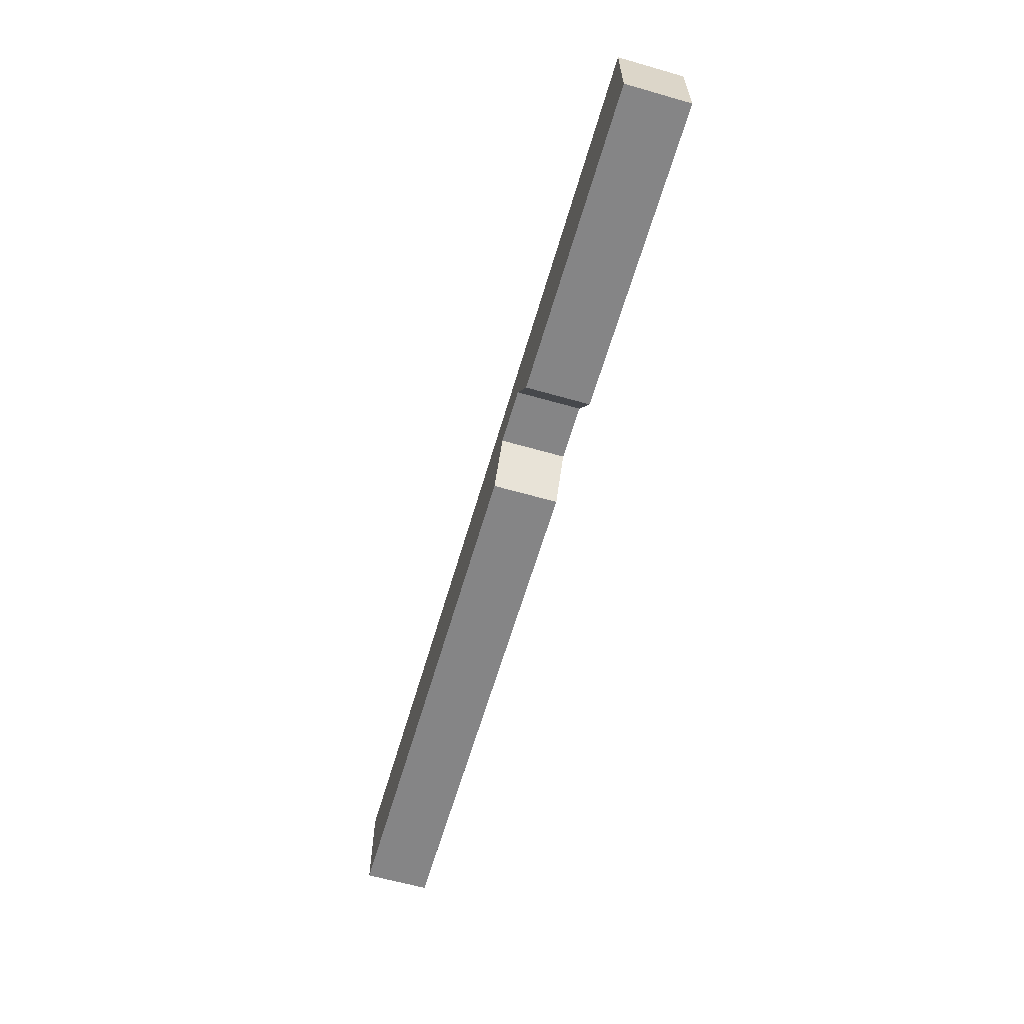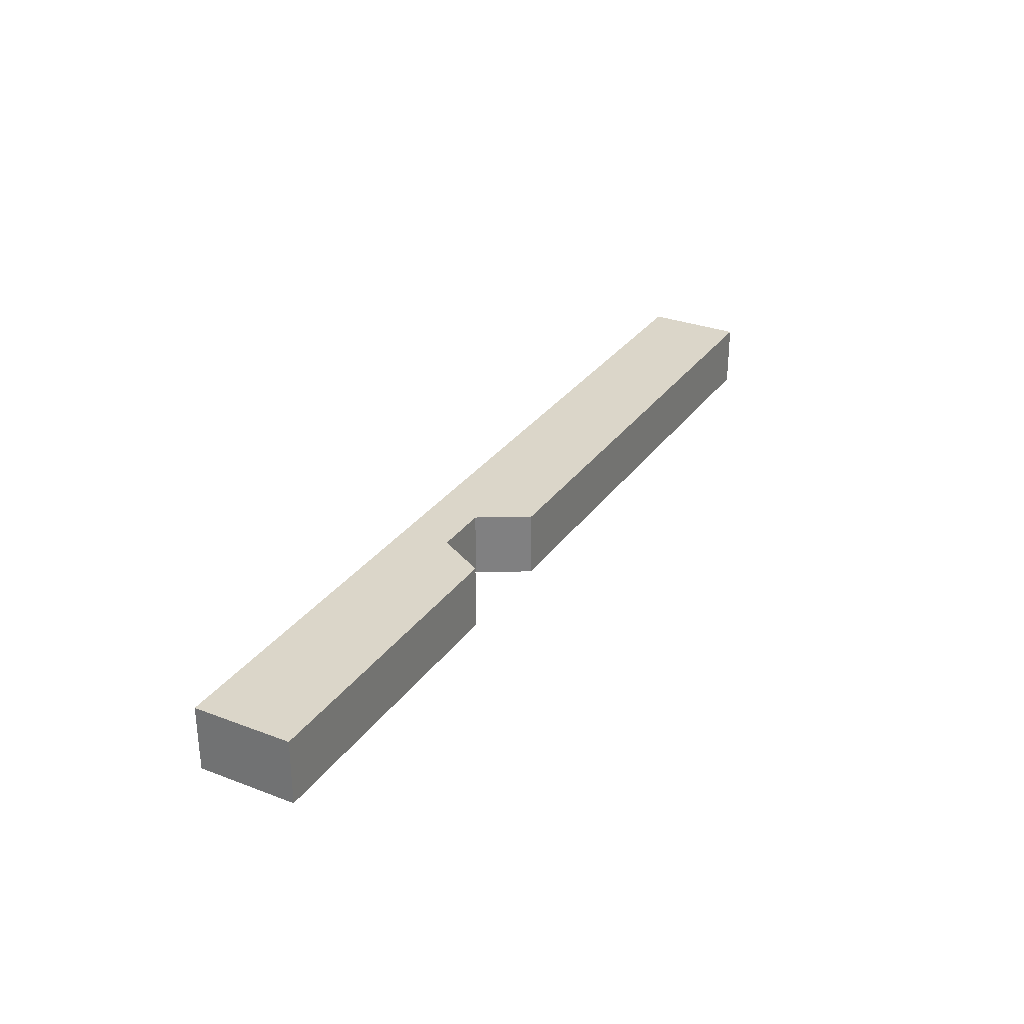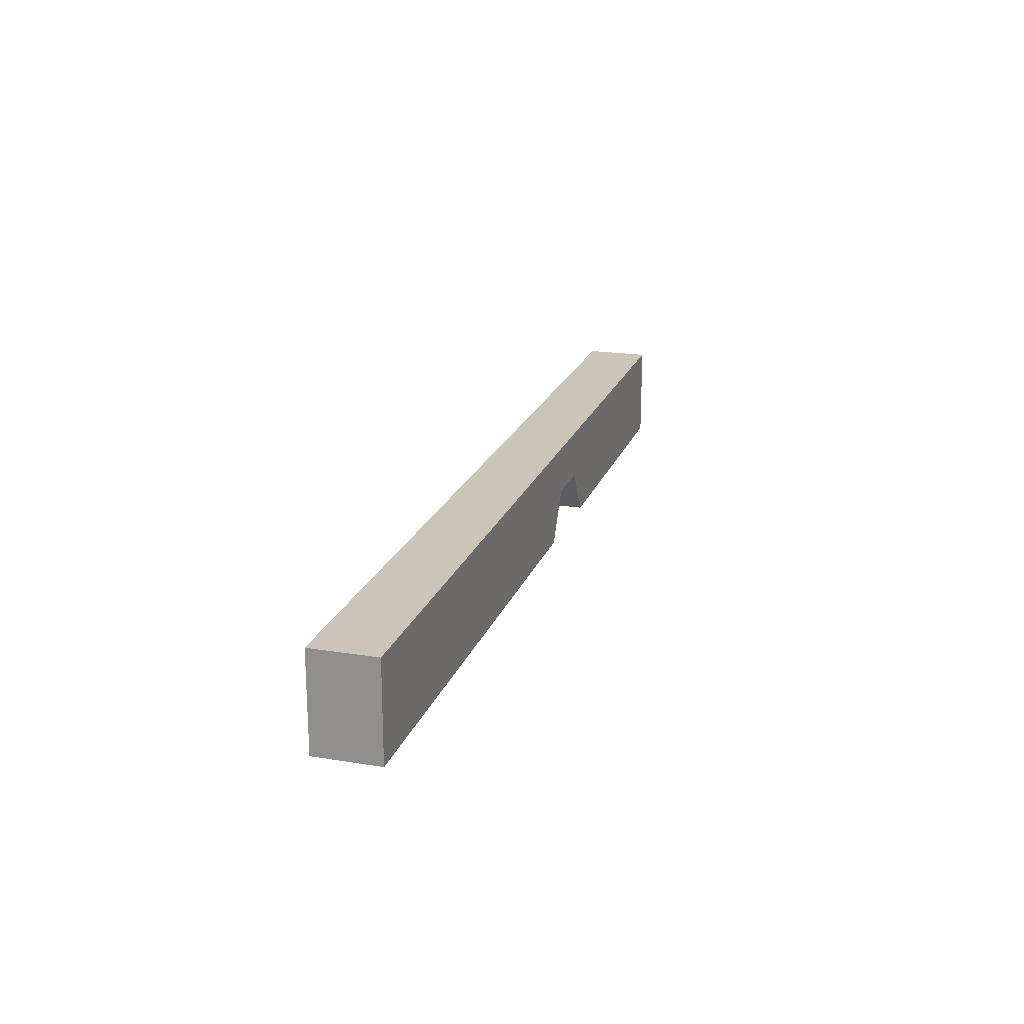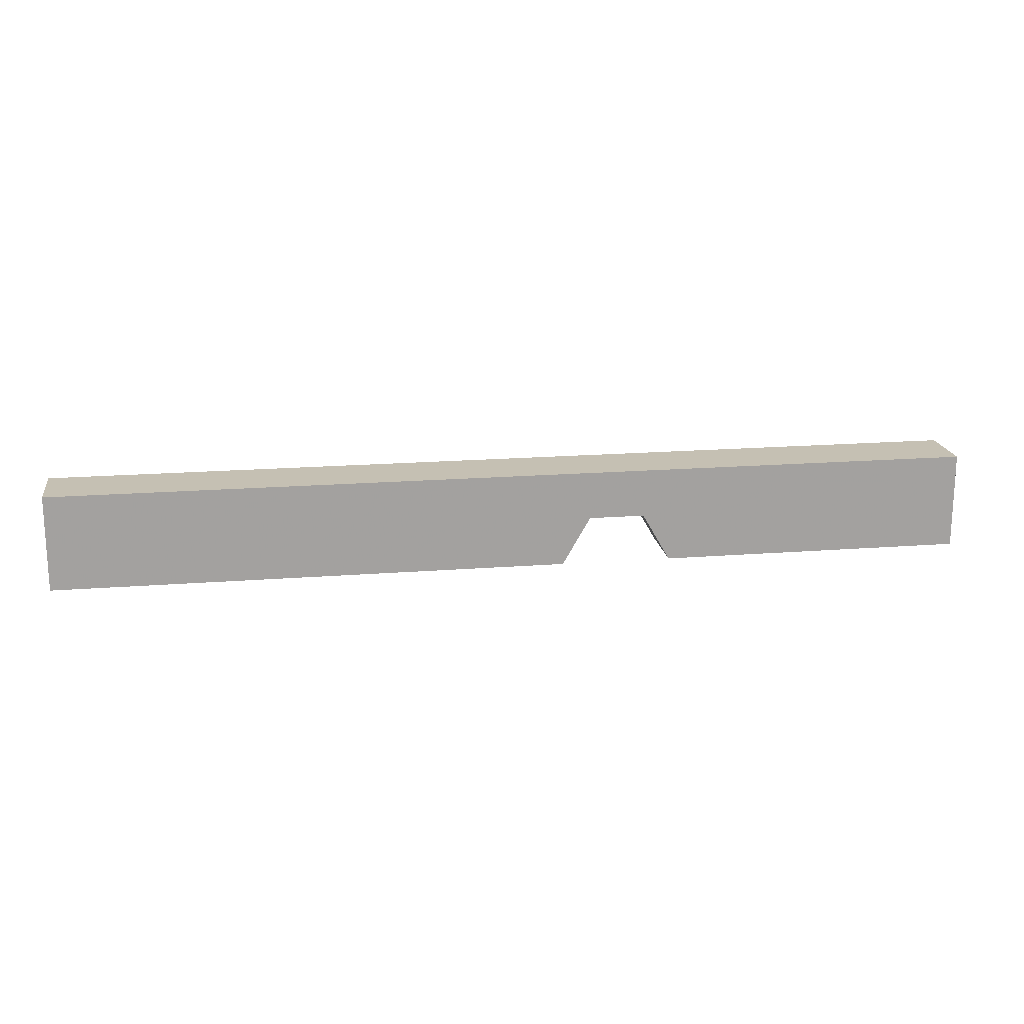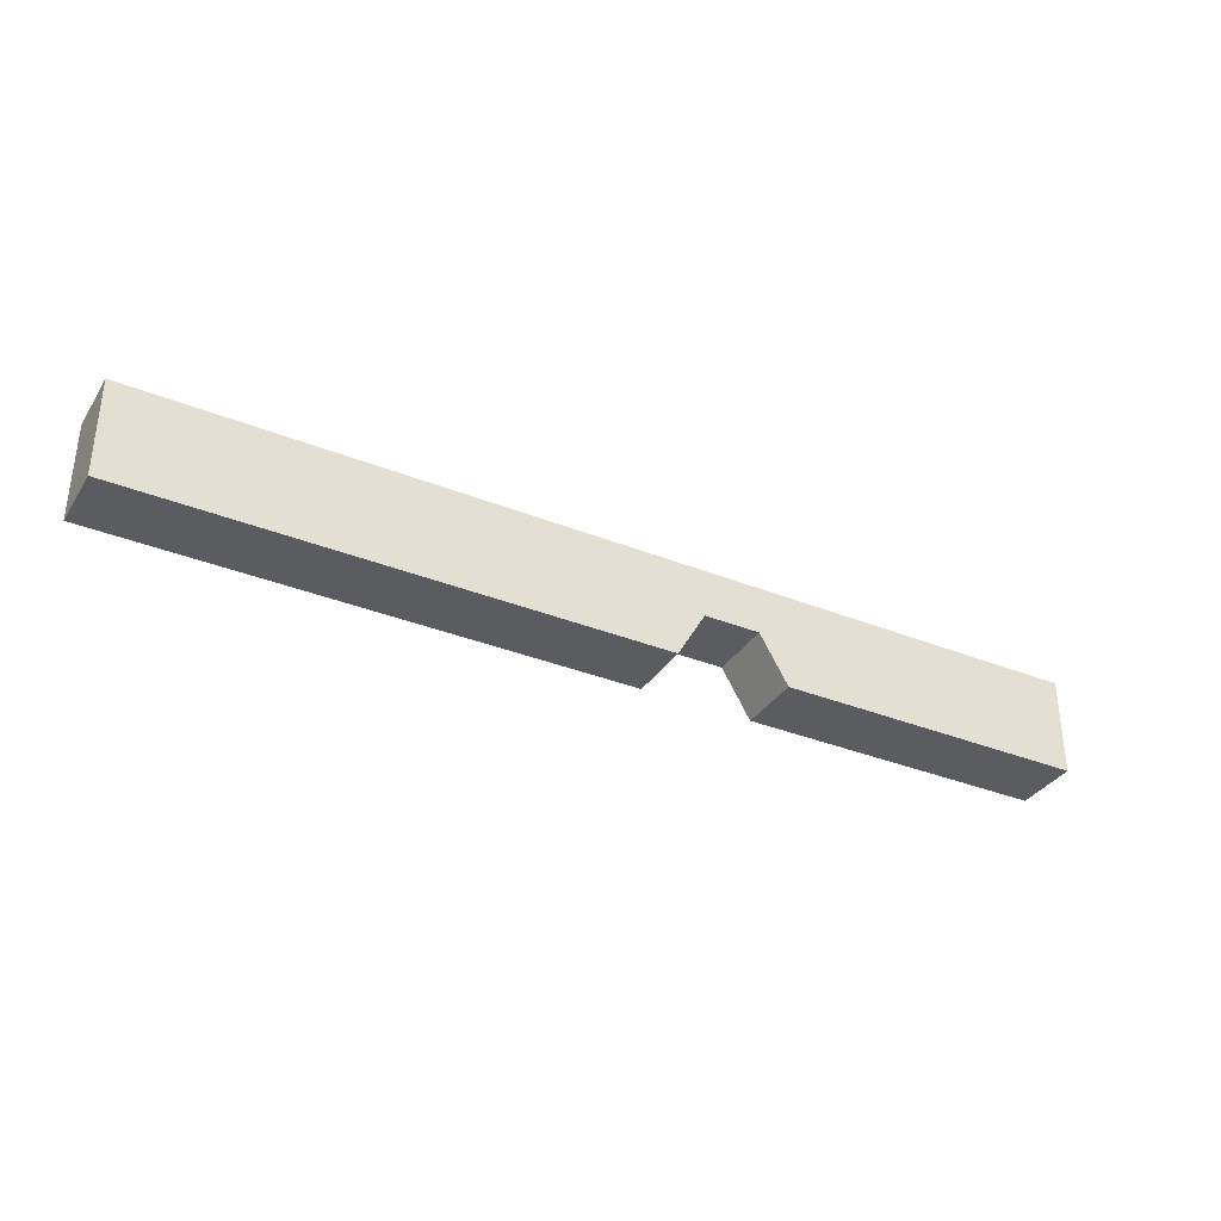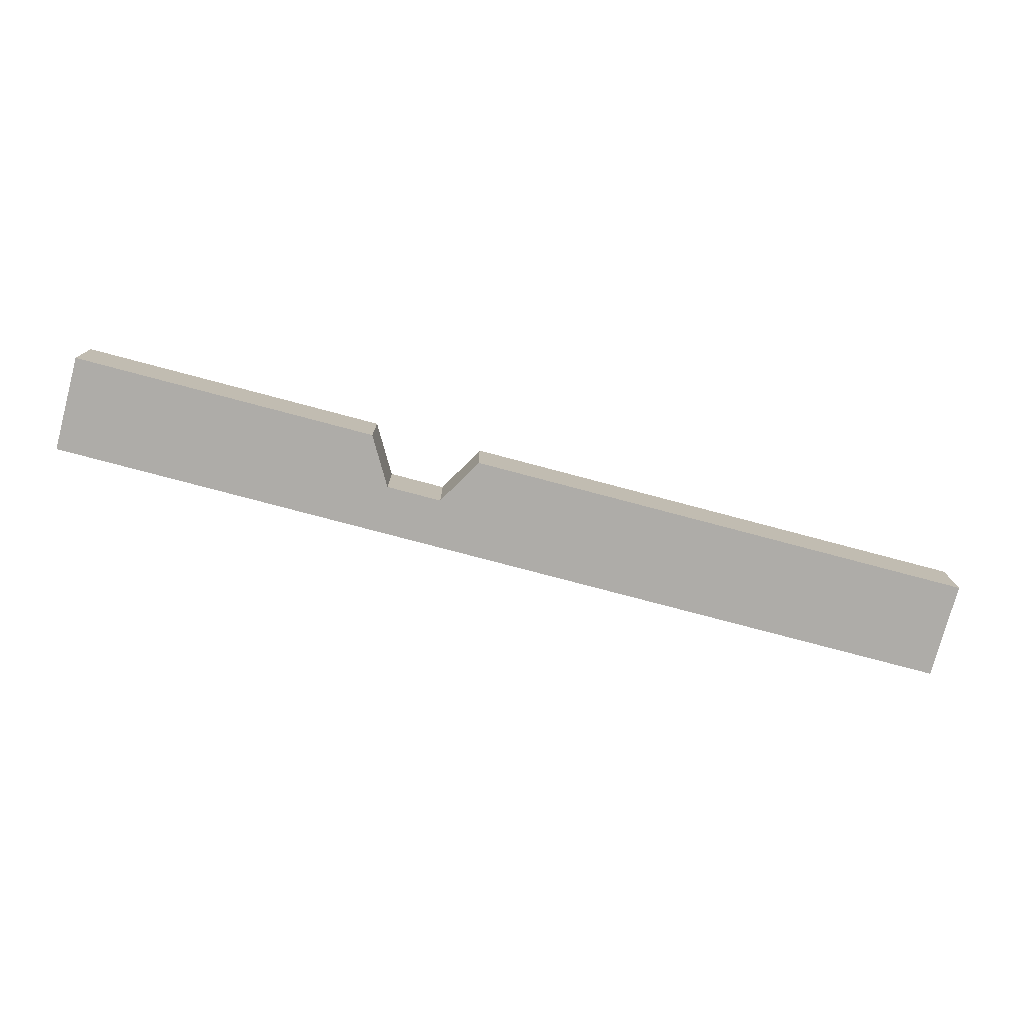
<metadata>
{"format":"obj","ext":"obj","renderer":"f3d","projection":"perspective","resolution":1024,"background":"white","views":[{"elev":-61.9,"azim":-106.2,"up":"+Y"},{"elev":30.1,"azim":-61.1,"up":"+Z"},{"elev":20.4,"azim":106.6,"up":"+Y"},{"elev":18.1,"azim":171.3,"up":"+Y"},{"elev":-34.5,"azim":151.6,"up":"+Y"},{"elev":-76.8,"azim":-14.9,"up":"+Z"}]}
</metadata>
<code>
v 1 -0.1034 0.1379
v 1 -0.1034 1.086e-05
v 1 0.1035 0.1379
v 1 0.1035 1.086e-05
v -1 0.1035 0.1379
v -1 0.1035 1.086e-05
v -1 -0.1034 0.1379
v -1 -0.1034 1.086e-05
v -1 -0.1034 0.1379
v -1 -0.1034 1.086e-05
v -0.3421 -0.1034 1.086e-05
v -0.3421 -0.1034 0.1379
v -0.1032 -0.1034 0.1379
v -0.1032 -0.1034 1.086e-05
v -0.1629 5.15e-06 1.086e-05
v -0.1629 5.15e-06 0.1379
v -0.3421 -0.1034 1.086e-05
v -0.3421 -0.1034 0.1379
v -0.2823 5.15e-06 1.086e-05
v -0.2823 5.15e-06 0.1379
v -0.1629 5.15e-06 1.086e-05
v -0.2823 5.15e-06 1.086e-05
v -0.1629 5.15e-06 0.1379
v -0.2823 5.15e-06 0.1379
v 1 -0.1034 0.1379
v -0.1032 -0.1034 0.1379
v -0.1032 -0.1034 1.086e-05
v 1 -0.1034 1.086e-05
v 1 0.1035 0.1379
v 1 0.1035 1.086e-05
v -1 0.1035 0.1379
v -1 0.1035 1.086e-05
v -0.1032 -0.1034 1.086e-05
v 1 -0.1034 1.086e-05
v 1 0.1035 1.086e-05
v -1 0.1035 1.086e-05
v -1 -0.1034 1.086e-05
v -0.3421 -0.1034 1.086e-05
v -0.1629 5.15e-06 1.086e-05
v -0.2823 5.15e-06 1.086e-05
v 1 -0.1034 0.1379
v -0.1032 -0.1034 0.1379
v 1 0.1035 0.1379
v -1 0.1035 0.1379
v -1 -0.1034 0.1379
v -0.3421 -0.1034 0.1379
v -0.1629 5.15e-06 0.1379
v -0.2823 5.15e-06 0.1379
f 3 1 2
f 2 4 3
f 7 5 6
f 6 8 7
f 9 10 11
f 11 12 9
f 13 16 15
f 15 14 13
f 20 18 17
f 17 19 20
f 23 24 22
f 22 21 23
f 25 26 27
f 27 28 25
f 31 29 30
f 30 32 31
f 38 37 36
f 39 40 36
f 33 39 35
f 35 34 33
f 36 35 39
f 36 40 38
f 43 47 42
f 44 48 47
f 47 43 44
f 44 45 46
f 46 48 44
f 42 41 43

</code>
